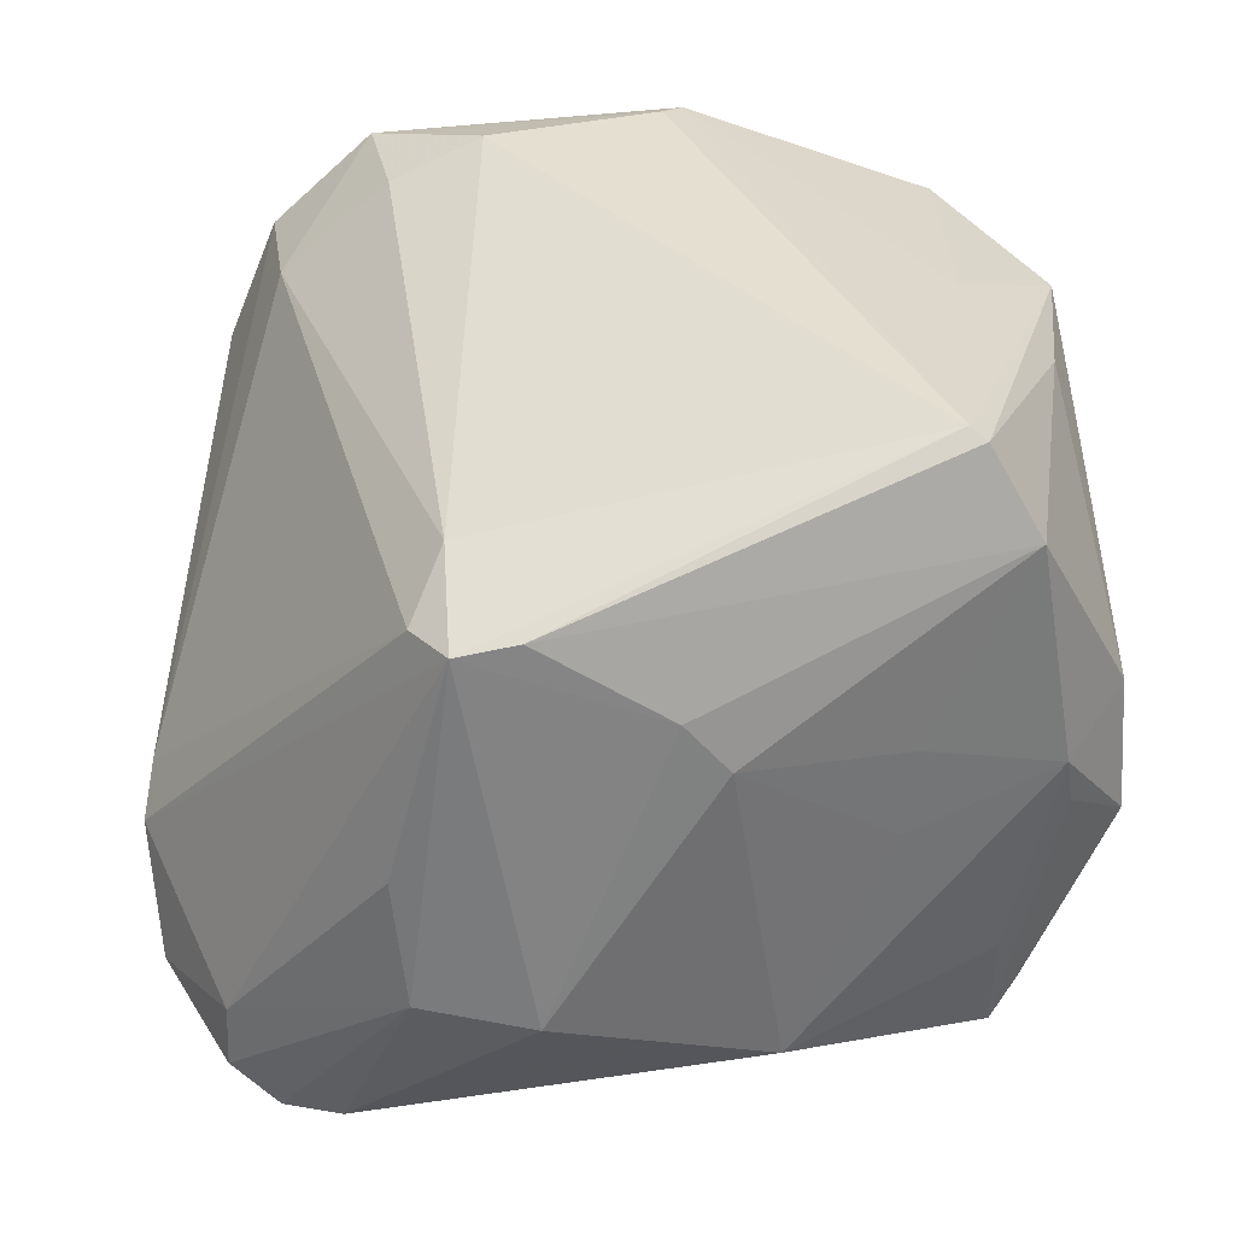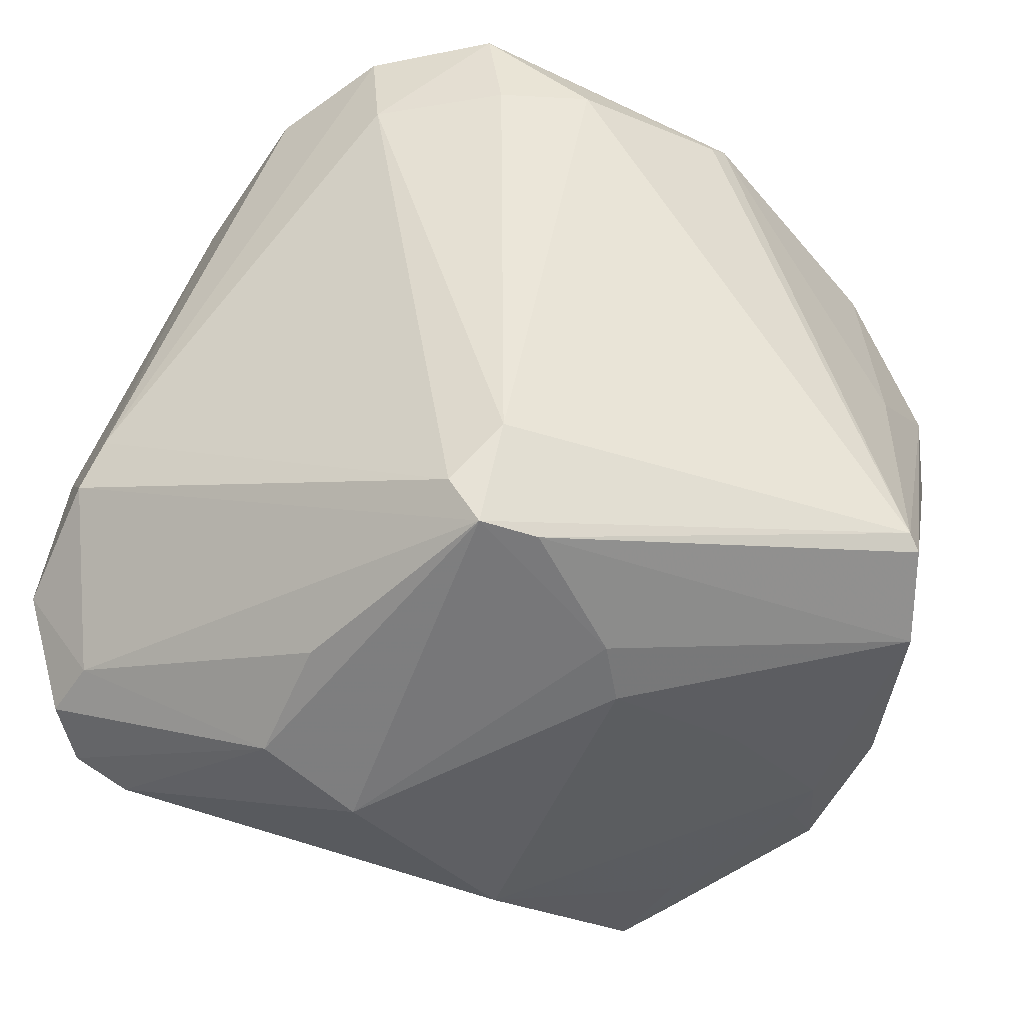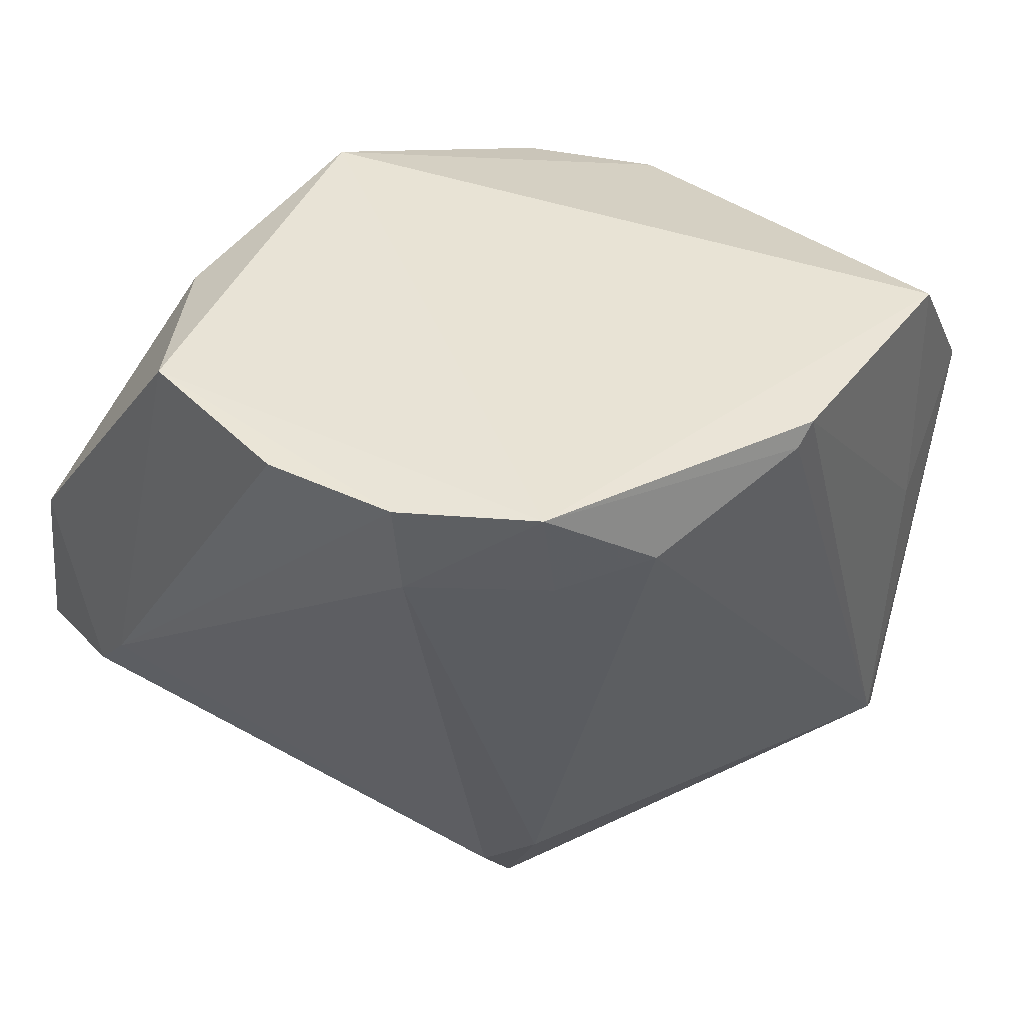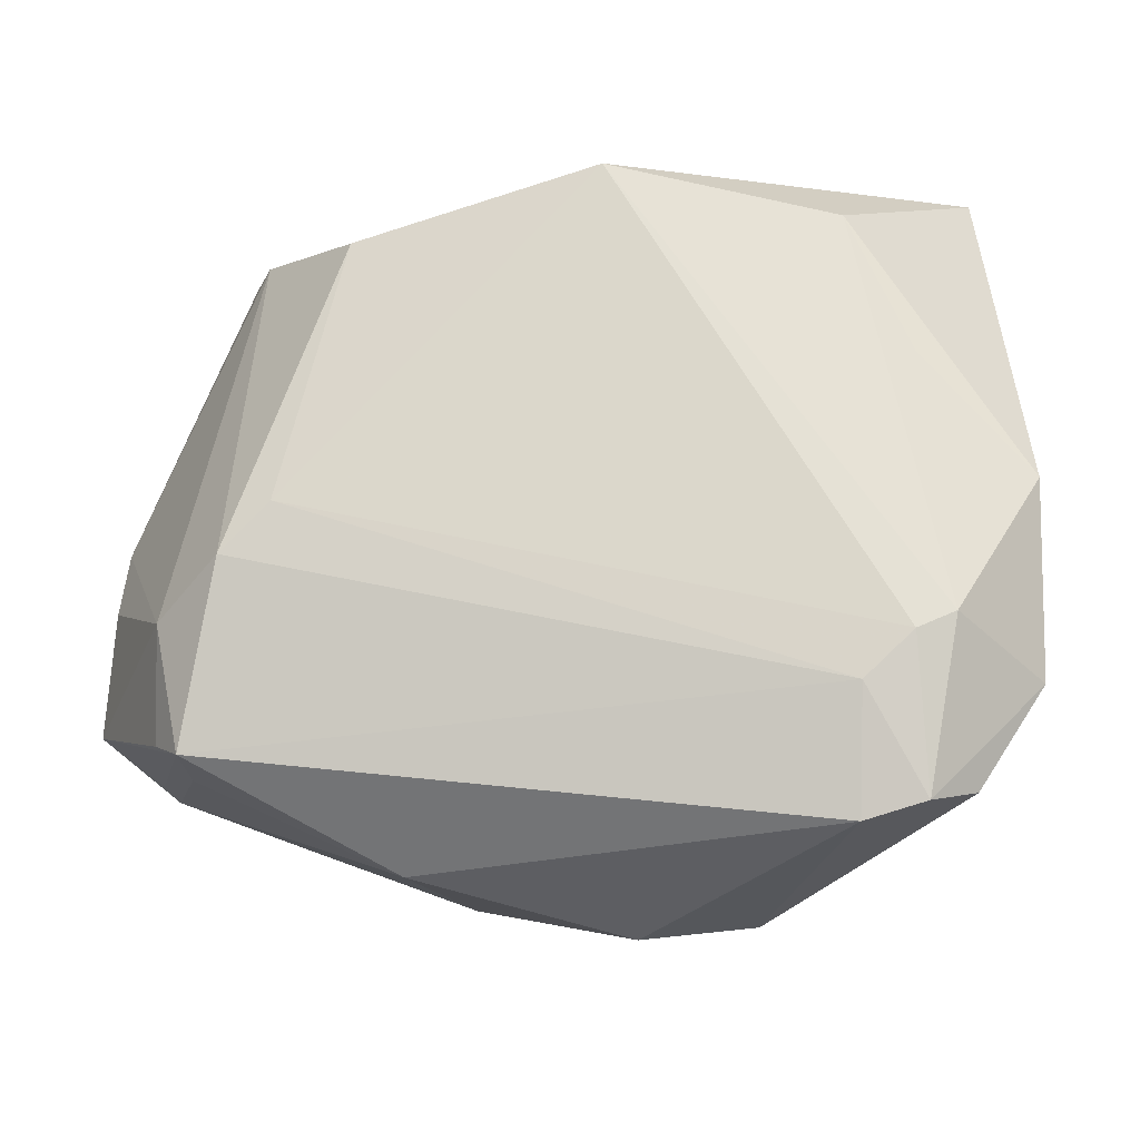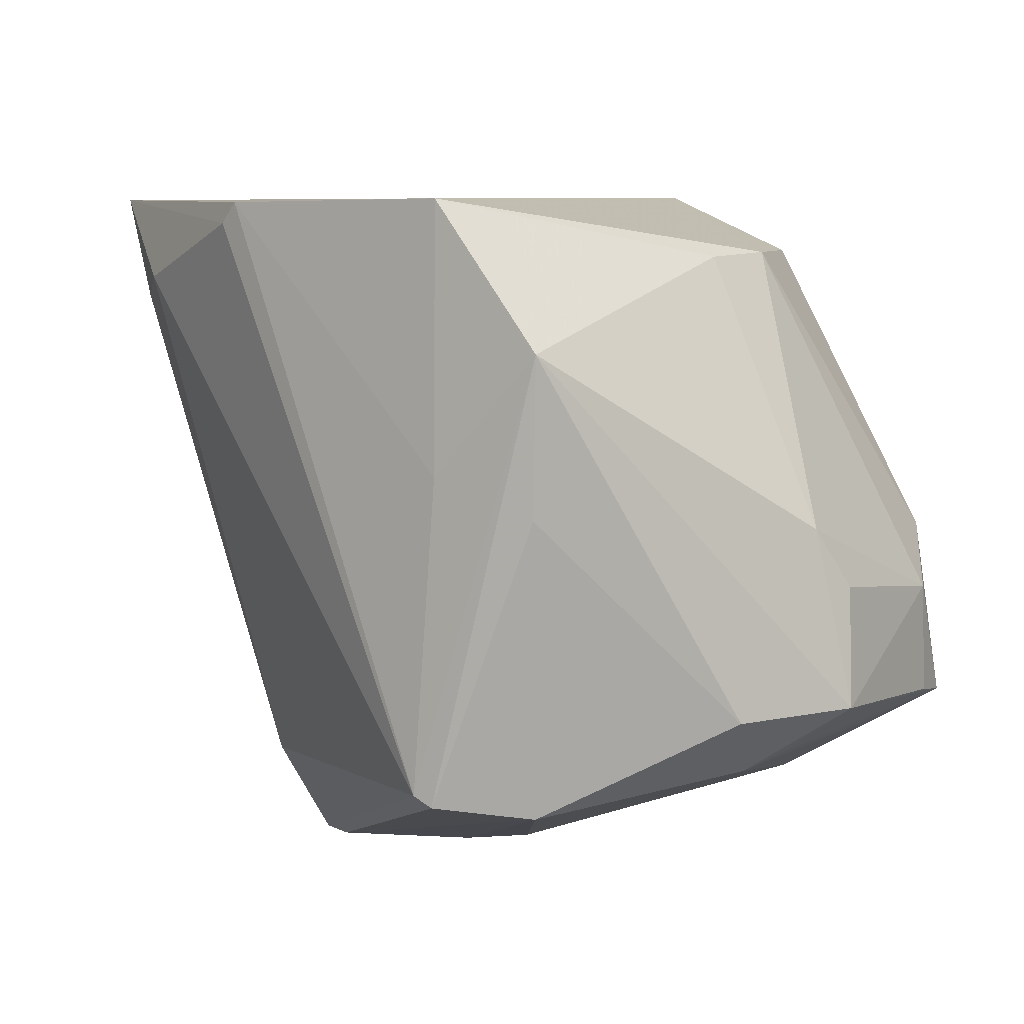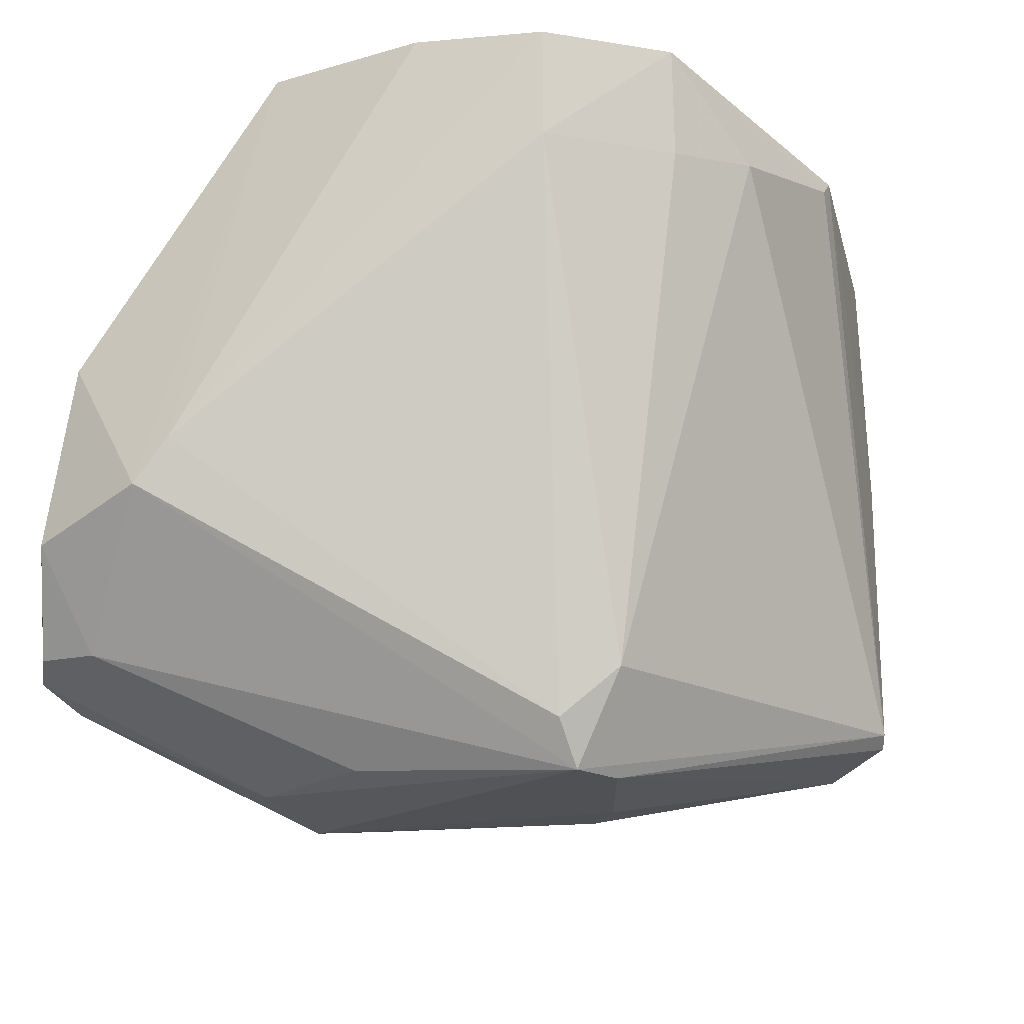
<metadata>
{"format":"obj","ext":"obj","renderer":"f3d","projection":"perspective","resolution":1024,"background":"white","views":[{"elev":-61.0,"azim":2.2,"up":"+Z"},{"elev":-58.9,"azim":-28.8,"up":"+Z"},{"elev":40.3,"azim":-36.2,"up":"+Z"},{"elev":-3.7,"azim":-177.2,"up":"+Z"},{"elev":4.7,"azim":57.6,"up":"+Z"},{"elev":-23.0,"azim":-55.1,"up":"+Z"}]}
</metadata>
<code>
v 0.1506 0.08214 0.06624
v 0.1915 0.03828 0.05073
v 0.1838 0.08943 0.01808
v 0.1379 0.07598 0.003836
v 0.1249 0.03576 0.06542
v 0.1819 0.034 0.01221
v 0.1253 0.09344 0.0147
v 0.1797 0.07079 0.05976
v 0.194 0.06996 0.01931
v 0.1629 0.05592 0.00382
v 0.1594 0.02575 0.06211
v 0.1807 0.08925 0.03386
v 0.1663 0.08483 0.008305
v 0.1188 0.06169 0.06642
v 0.1146 0.07296 0.02659
v 0.1936 0.05796 0.01893
v 0.1923 0.06718 0.03518
v 0.186 0.04183 0.01108
v 0.1827 0.03386 0.04042
v 0.1426 0.03975 0.0109
v 0.1824 0.03416 0.06358
v 0.1262 0.09264 0.02779
v 0.1304 0.09341 0.02385
v 0.1715 0.07978 0.06026
v 0.1863 0.0852 0.02851
v 0.1306 0.09341 0.01307
v 0.1478 0.07787 0.002899
v 0.1887 0.06203 0.01365
v 0.1342 0.02782 0.06524
v 0.1218 0.08366 0.01467
v 0.1201 0.0464 0.06567
v 0.182 0.06353 0.05917
v 0.1483 0.04396 0.002744
v 0.19 0.03904 0.03701
v 0.1805 0.03307 0.01314
v 0.1264 0.03672 0.05593
v 0.1612 0.02608 0.06392
v 0.1766 0.08862 0.03814
v 0.1307 0.07653 0.06287
v 0.1153 0.08159 0.04037
v 0.1862 0.08559 0.01868
v 0.1926 0.07083 0.02991
v 0.1841 0.08065 0.0159
v 0.1893 0.06644 0.01515
v 0.1768 0.05768 0.008951
v 0.1756 0.06533 0.009334
v 0.1154 0.08475 0.02364
v 0.1213 0.08944 0.01515
v 0.1152 0.06954 0.03045
v 0.1592 0.05143 0.003376
v 0.143 0.04474 0.002404
v 0.1443 0.02575 0.05758
v 0.1362 0.02894 0.05595
v 0.1229 0.0916 0.02917
v 0.1398 0.04449 0.006345
v 0.137 0.06484 0.004261
v 0.1251 0.08064 0.05083
f 16 9 2
f 17 2 9
f 21 8 1
f 21 19 2
f 23 12 3
f 23 7 22
f 24 1 8
f 24 8 12
f 25 3 12
f 25 12 8
f 25 8 17
f 26 3 13
f 26 23 3
f 26 7 23
f 26 4 7
f 27 13 10
f 27 26 13
f 27 4 26
f 28 9 16
f 28 16 18
f 29 14 5
f 29 1 14
f 29 21 1
f 31 5 14
f 32 17 8
f 32 2 17
f 32 21 2
f 32 8 21
f 33 18 6
f 34 18 16
f 34 16 2
f 34 2 6
f 34 6 18
f 35 6 2
f 35 2 19
f 35 33 6
f 36 29 5
f 37 19 21
f 37 35 19
f 37 11 35
f 37 29 11
f 37 21 29
f 38 22 1
f 38 23 22
f 38 12 23
f 38 24 12
f 38 1 24
f 39 14 1
f 40 15 14
f 40 14 39
f 41 25 9
f 41 9 3
f 41 3 25
f 42 25 17
f 42 17 9
f 42 9 25
f 43 28 13
f 43 13 3
f 44 3 9
f 44 9 28
f 44 43 3
f 44 28 43
f 45 28 18
f 45 18 10
f 46 10 13
f 46 13 28
f 46 45 10
f 46 28 45
f 47 30 15
f 47 15 40
f 48 7 4
f 48 4 30
f 48 47 7
f 48 30 47
f 49 5 31
f 49 36 5
f 49 31 14
f 49 14 15
f 50 10 18
f 50 18 33
f 50 27 10
f 51 4 27
f 51 50 33
f 51 27 50
f 51 15 30
f 51 35 20
f 51 33 35
f 52 35 11
f 52 11 29
f 52 20 35
f 53 36 20
f 53 29 36
f 53 52 29
f 53 20 52
f 54 39 1
f 54 1 22
f 54 47 40
f 54 22 7
f 54 7 47
f 55 49 15
f 55 20 36
f 55 36 49
f 55 51 20
f 55 15 51
f 56 51 30
f 56 30 4
f 56 4 51
f 57 54 40
f 57 40 39
f 57 39 54

</code>
